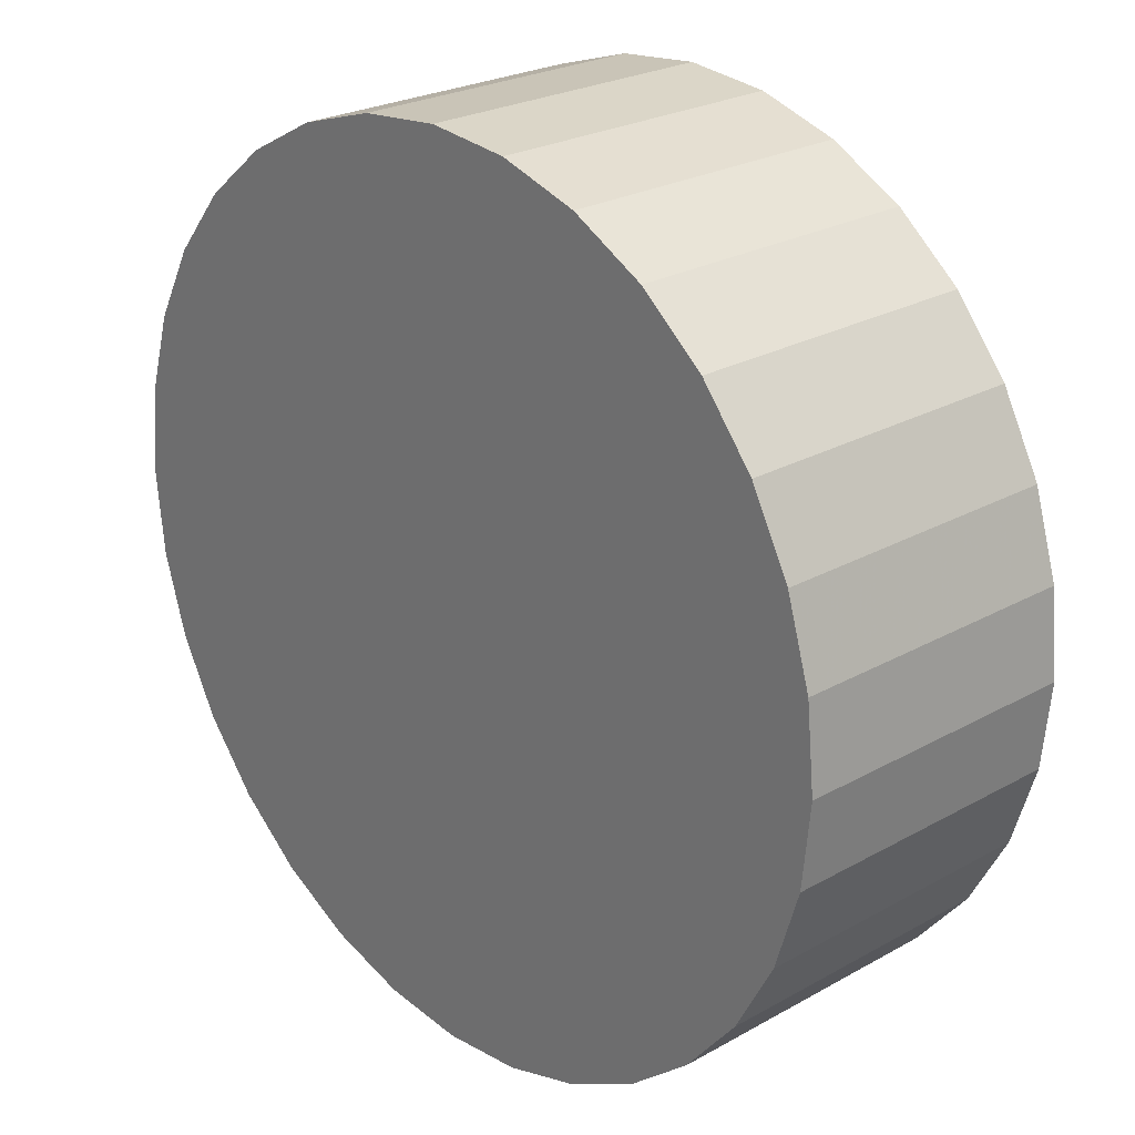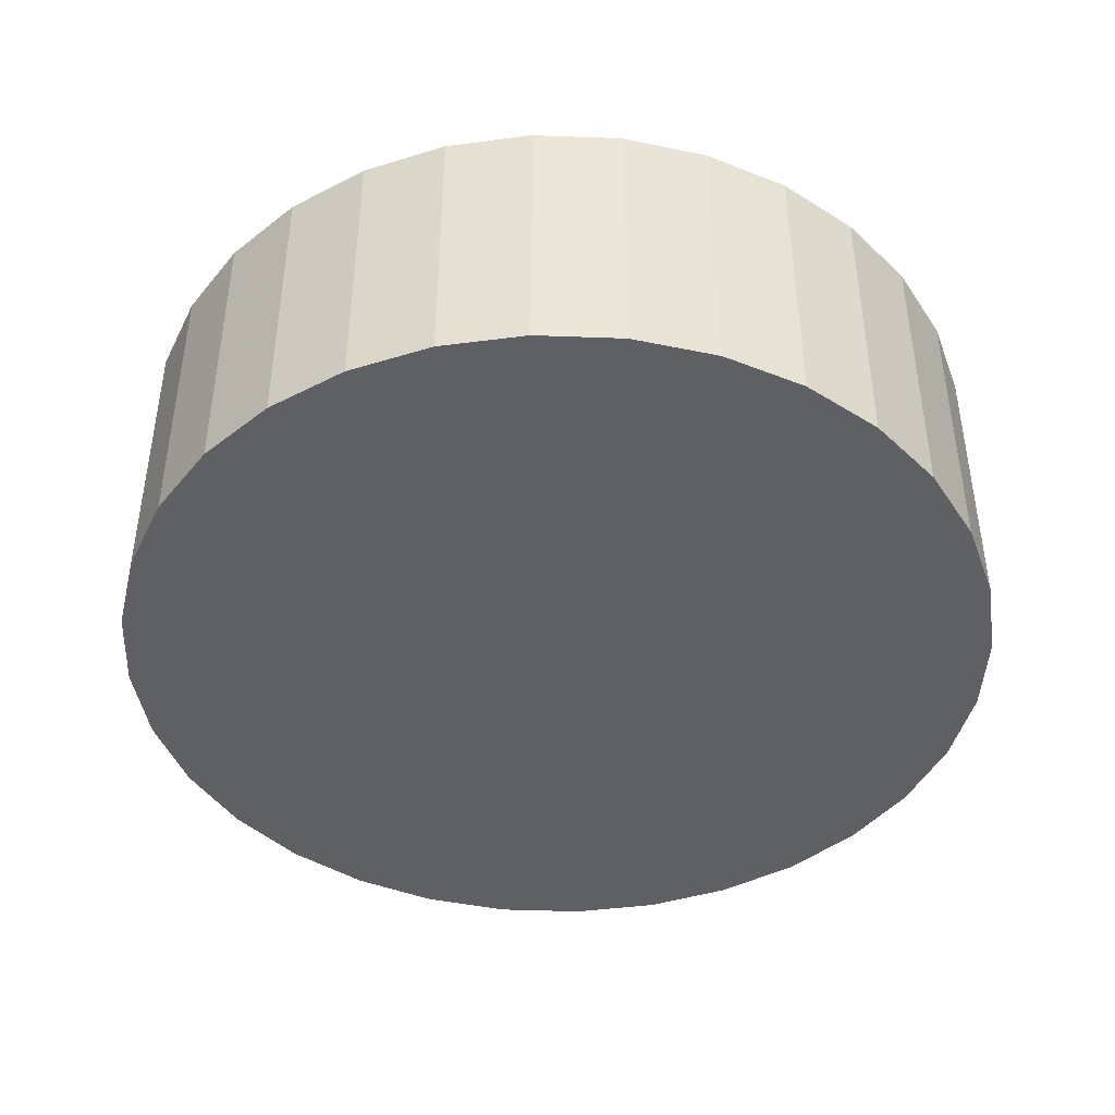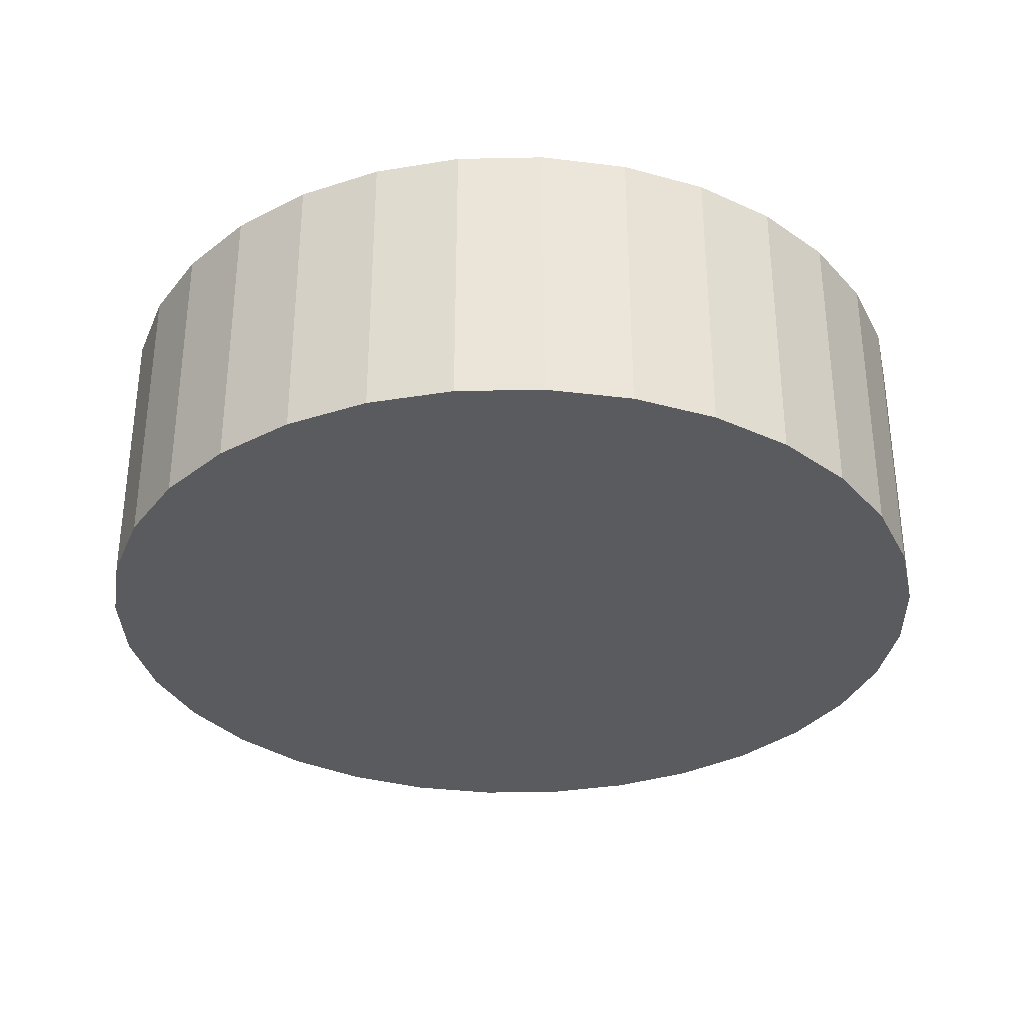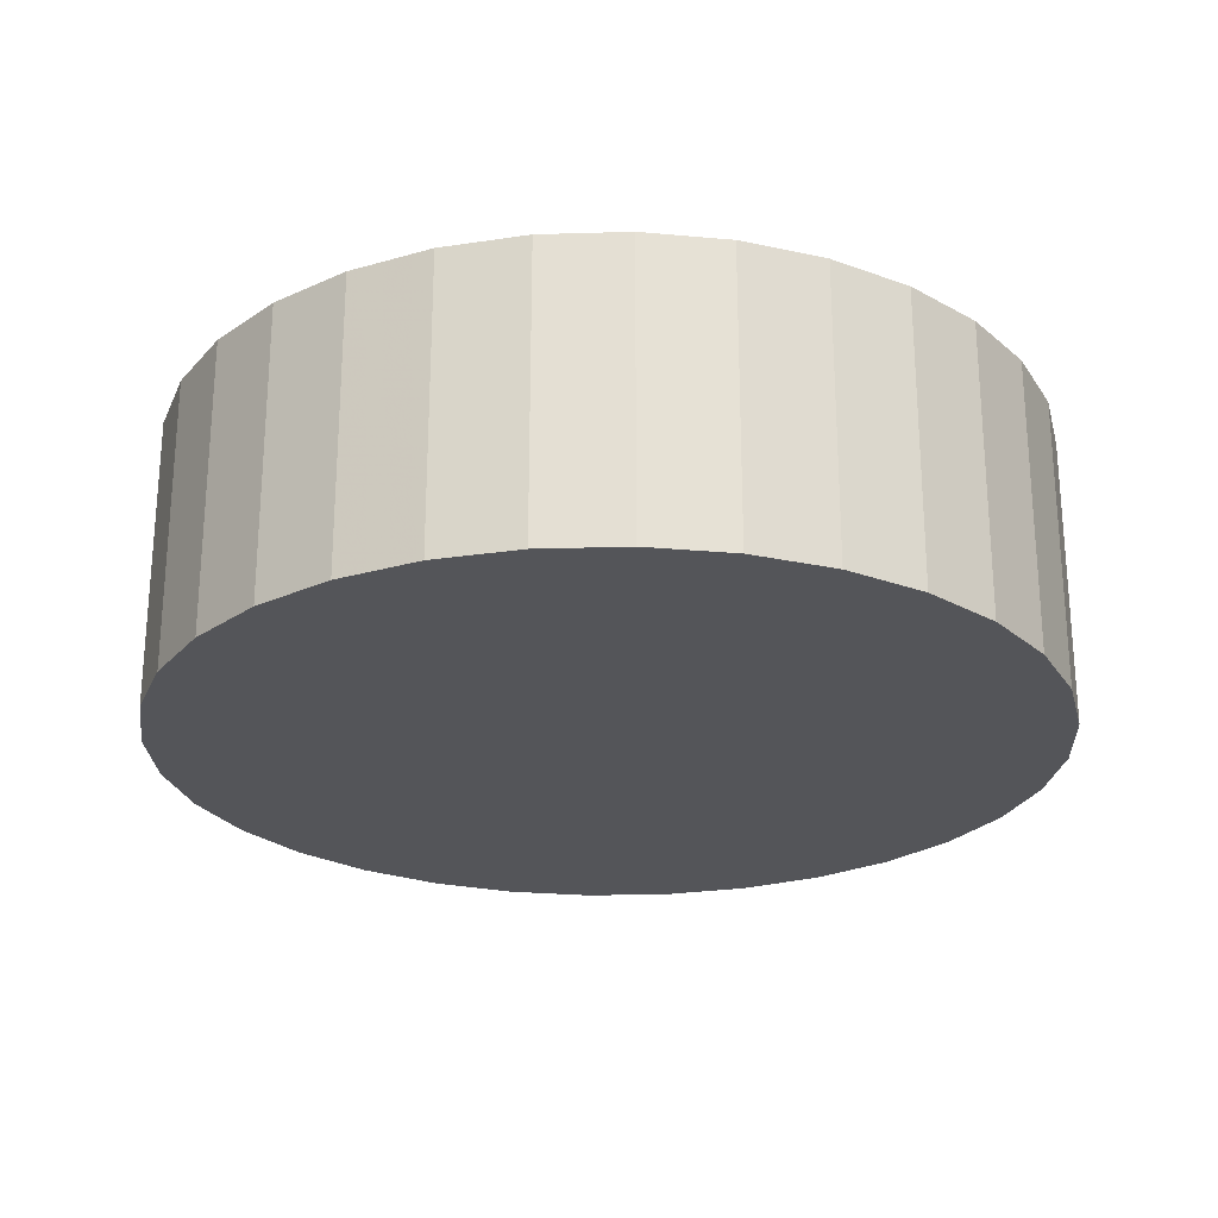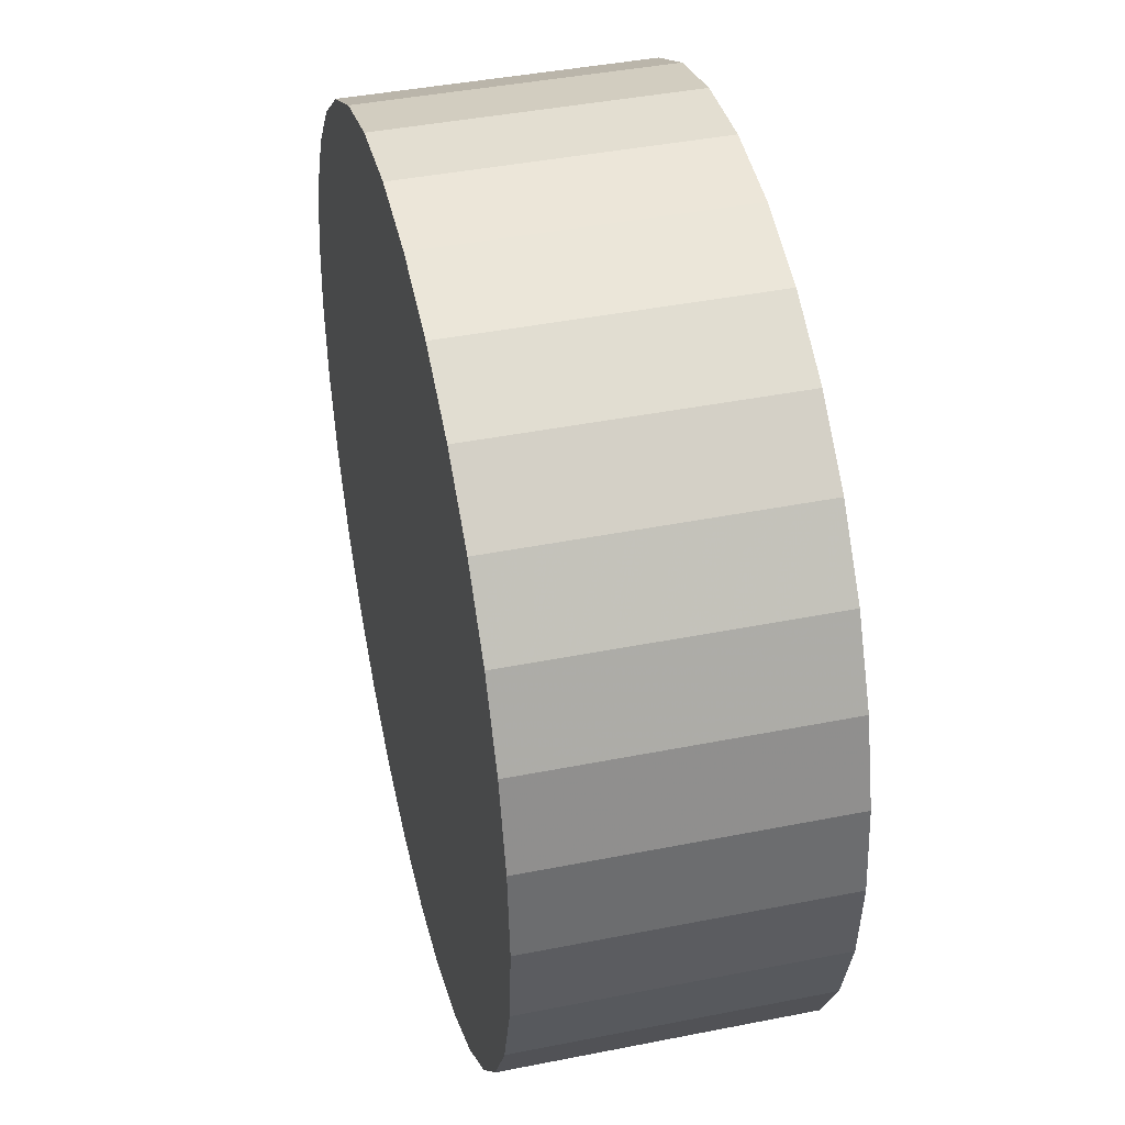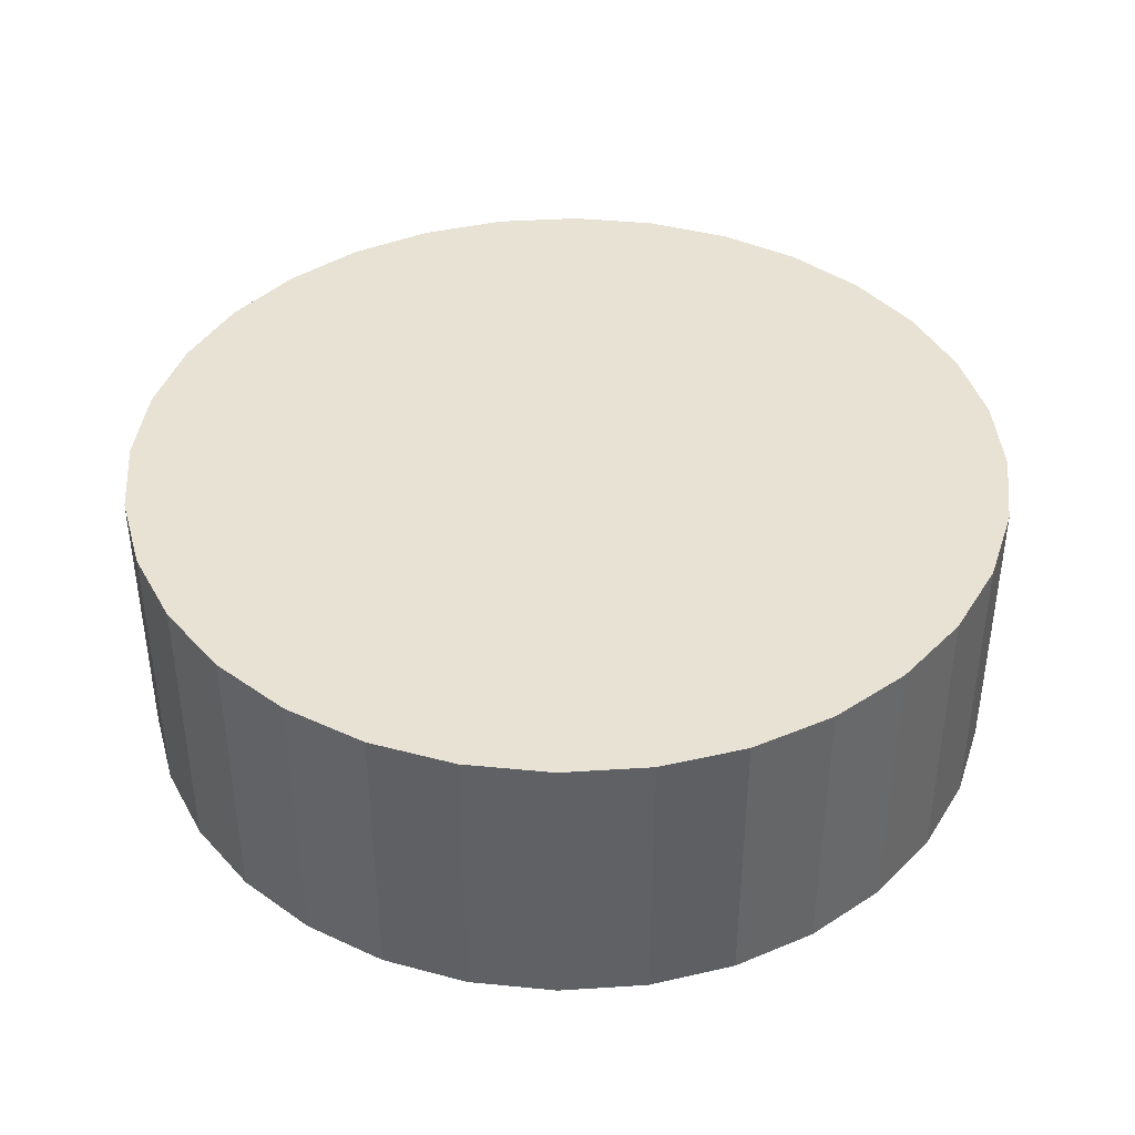
<metadata>
{"format":"obj","ext":"obj","renderer":"f3d","projection":"perspective","resolution":1024,"background":"white","views":[{"elev":24.9,"azim":47.7,"up":"+Z"},{"elev":-43.5,"azim":-131.9,"up":"+Y"},{"elev":-33.0,"azim":52.2,"up":"+Y"},{"elev":-24.6,"azim":120.9,"up":"+Y"},{"elev":42.2,"azim":-103.4,"up":"+Z"},{"elev":40.9,"azim":-88.8,"up":"+Y"}]}
</metadata>
<code>
o Cylinder
v 0.8865 10.84 21.15
v 0.8865 -2.875 21.15
v -3.119 10.84 20.76
v -3.119 -2.875 20.76
v -6.97 10.84 19.59
v -6.97 -2.875 19.59
v -10.52 10.84 17.69
v -10.52 -2.875 17.69
v -13.63 10.84 15.14
v -13.63 -2.875 15.14
v -16.18 10.84 12.03
v -16.18 -2.875 12.03
v -18.08 10.84 8.476
v -18.08 -2.875 8.476
v -19.25 10.84 4.625
v -19.25 -2.875 4.625
v -19.64 10.84 0.6197
v -19.64 -2.875 0.6197
v -19.25 10.84 -3.386
v -19.25 -2.875 -3.386
v -18.08 10.84 -7.237
v -18.08 -2.875 -7.237
v -16.18 10.84 -10.79
v -16.18 -2.875 -10.79
v -13.63 10.84 -13.9
v -13.63 -2.875 -13.9
v -10.52 10.84 -16.45
v -10.52 -2.875 -16.45
v -6.97 10.84 -18.35
v -6.97 -2.875 -18.35
v -3.119 10.84 -19.52
v -3.119 -2.875 -19.52
v 0.8866 10.84 -19.91
v 0.8866 -2.875 -19.91
v 4.892 10.84 -19.52
v 4.892 -2.875 -19.52
v 8.743 10.84 -18.35
v 8.743 -2.875 -18.35
v 12.29 10.84 -16.45
v 12.29 -2.875 -16.45
v 15.4 10.84 -13.9
v 15.4 -2.875 -13.9
v 17.96 10.84 -10.79
v 17.96 -2.875 -10.79
v 19.85 10.84 -7.237
v 19.85 -2.875 -7.237
v 21.02 10.84 -3.386
v 21.02 -2.875 -3.386
v 21.42 10.84 0.6197
v 21.42 -2.875 0.6197
v 21.02 10.84 4.625
v 21.02 -2.875 4.625
v 19.85 10.84 8.476
v 19.85 -2.875 8.476
v 17.96 10.84 12.03
v 17.96 -2.875 12.03
v 15.4 10.84 15.14
v 15.4 -2.875 15.14
v 12.29 10.84 17.69
v 12.29 -2.875 17.69
v 8.743 10.84 19.59
v 8.743 -2.875 19.59
v 4.892 10.84 20.76
v 4.892 -2.875 20.76
g Cylinder_Cylinder_Material.001
f 1 2 3
f 3 4 5
f 5 6 7
f 7 8 9
f 9 10 11
f 11 12 13
f 13 14 15
f 15 16 17
f 17 18 19
f 19 20 21
f 21 22 23
f 23 24 25
f 25 26 27
f 27 28 29
f 29 30 31
f 31 32 33
f 33 34 35
f 35 36 37
f 37 38 39
f 39 40 41
f 41 42 43
f 43 44 45
f 45 46 47
f 47 48 49
f 49 50 51
f 51 52 53
f 53 54 55
f 55 56 57
f 57 58 59
f 59 60 61
f 4 2 6
f 63 64 1
f 61 62 63
f 1 3 63
f 2 4 3
f 4 6 5
f 6 8 7
f 8 10 9
f 10 12 11
f 12 14 13
f 14 16 15
f 16 18 17
f 18 20 19
f 20 22 21
f 22 24 23
f 24 26 25
f 26 28 27
f 28 30 29
f 30 32 31
f 32 34 33
f 34 36 35
f 36 38 37
f 38 40 39
f 40 42 41
f 42 44 43
f 44 46 45
f 46 48 47
f 48 50 49
f 50 52 51
f 52 54 53
f 54 56 55
f 56 58 57
f 58 60 59
f 60 62 61
f 2 64 6
f 64 62 6
f 62 60 6
f 60 58 6
f 58 56 6
f 56 54 6
f 54 52 6
f 52 50 6
f 50 48 6
f 48 46 6
f 46 44 6
f 44 42 40
f 6 44 40
f 8 6 10
f 6 40 10
f 40 38 36
f 10 40 36
f 12 10 14
f 10 36 14
f 36 34 14
f 34 32 14
f 32 30 14
f 30 28 14
f 28 26 14
f 26 24 14
f 24 22 14
f 22 20 14
f 20 18 16
f 14 20 16
f 64 2 1
f 62 64 63
f 3 5 63
f 5 7 63
f 7 9 63
f 9 11 63
f 11 13 63
f 13 15 63
f 15 17 63
f 17 19 63
f 19 21 63
f 21 23 63
f 23 25 63
f 49 45 47
f 53 49 51
f 53 45 49
f 61 57 59
f 35 31 33
f 39 35 37
f 39 31 35
f 41 31 39
f 43 31 41
f 45 31 43
f 53 31 45
f 57 53 55
f 57 31 53
f 61 31 57
f 63 25 61
f 25 27 61
f 27 29 61
f 29 31 61

</code>
